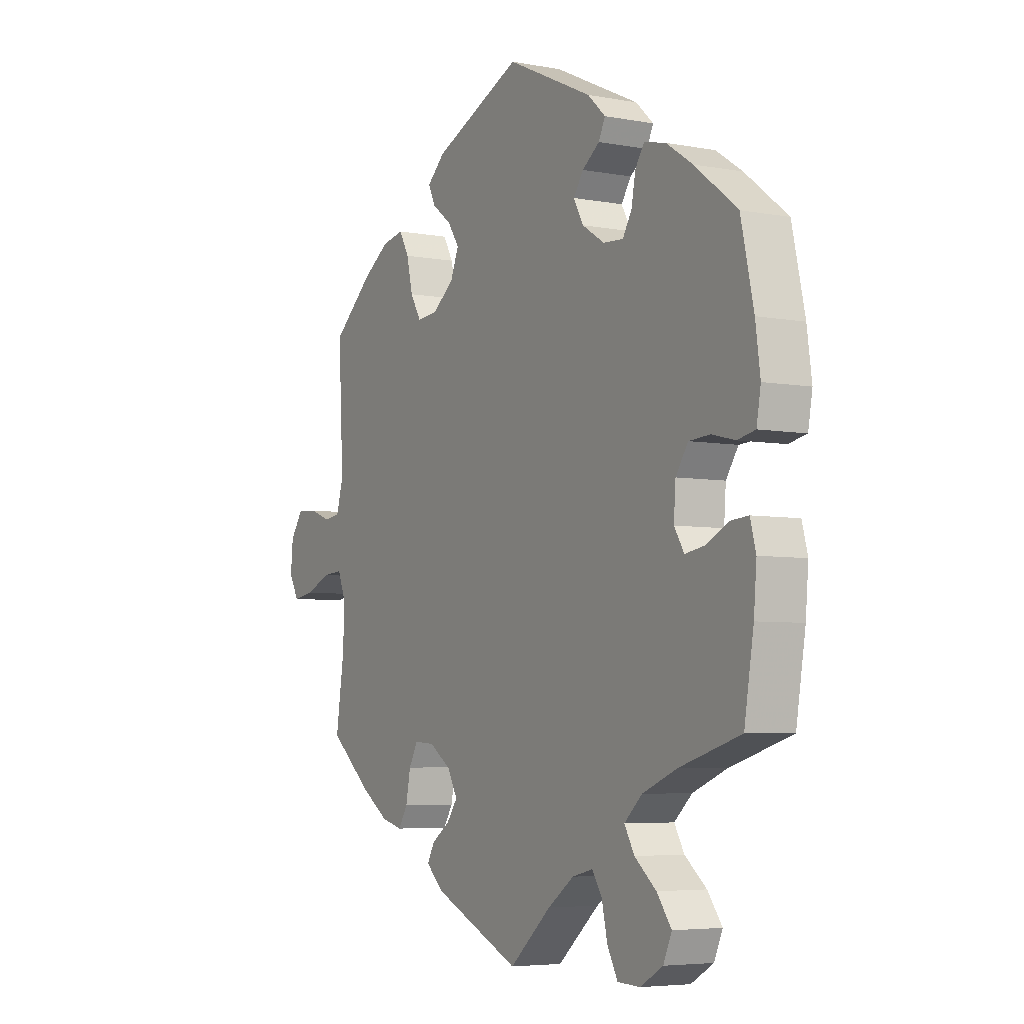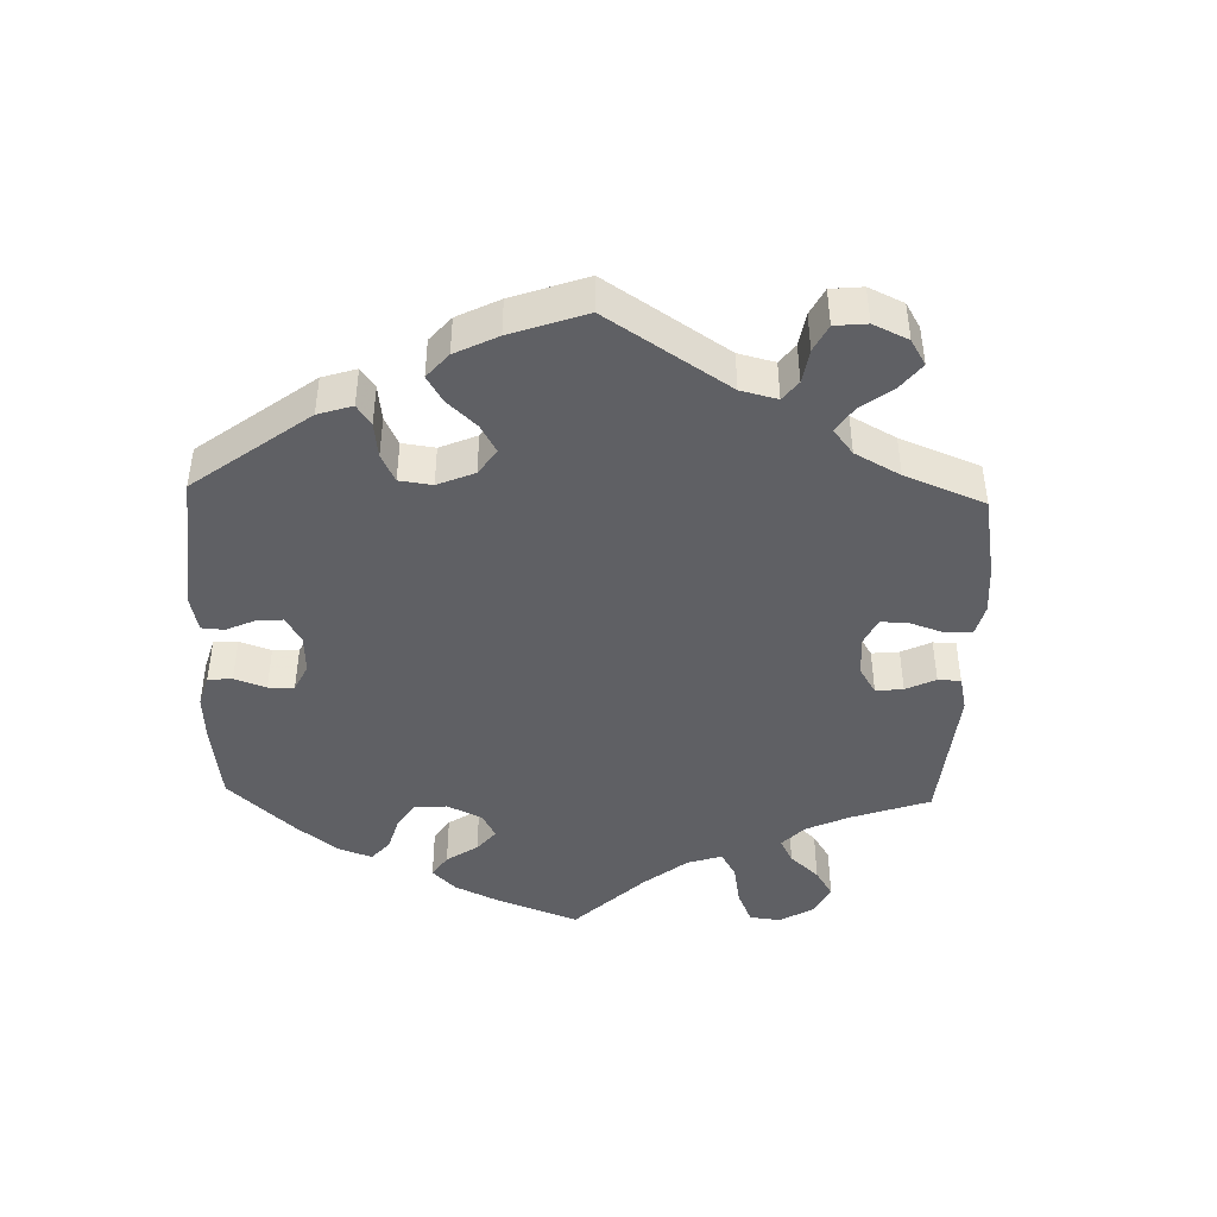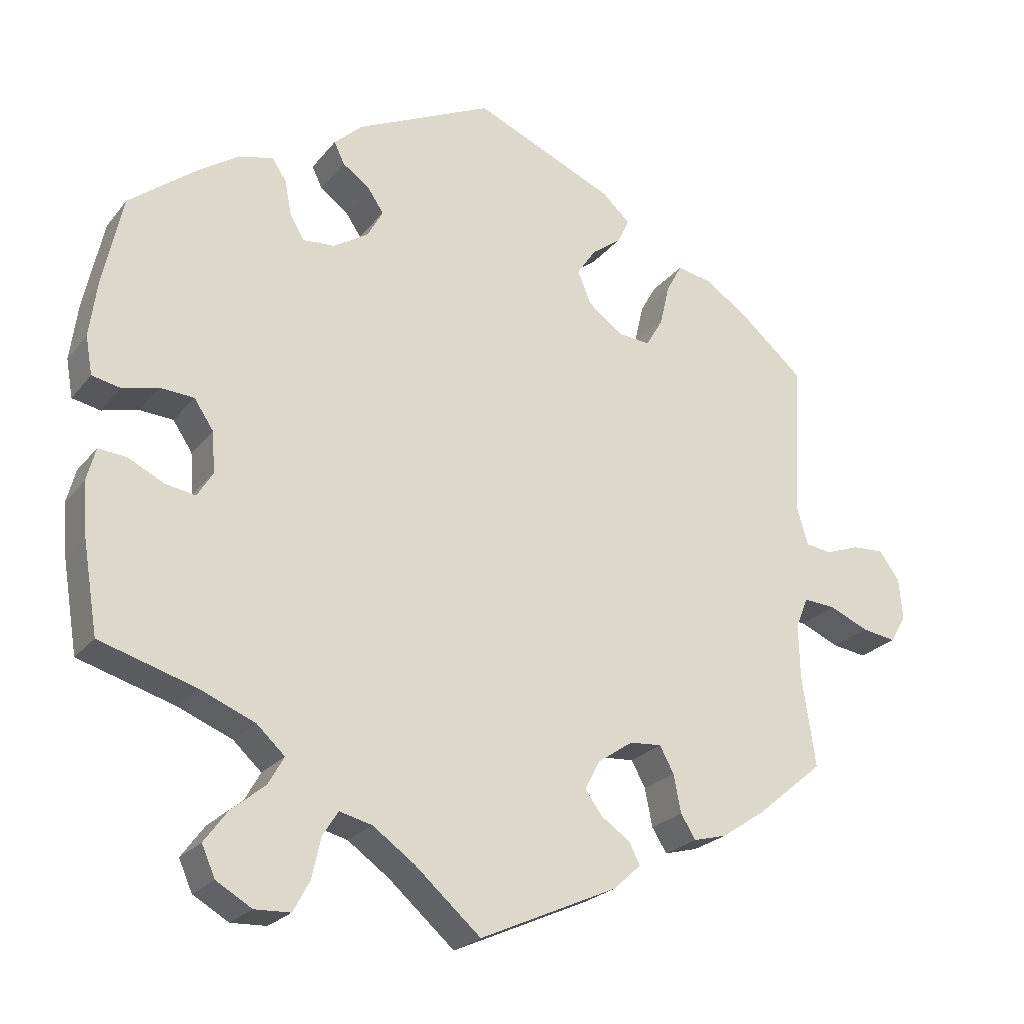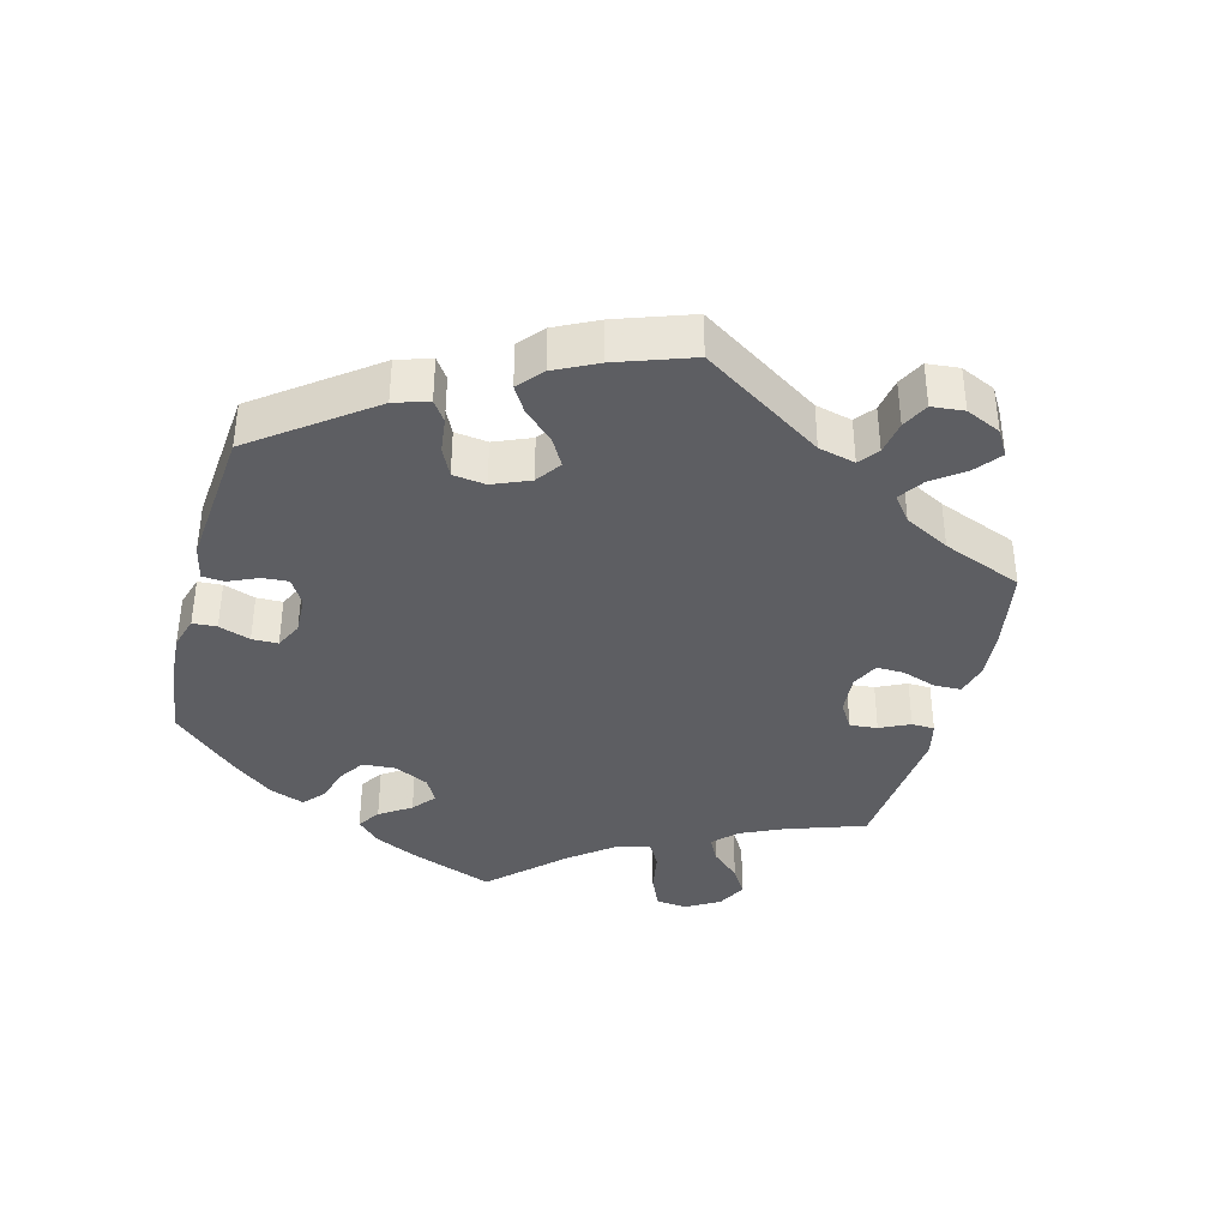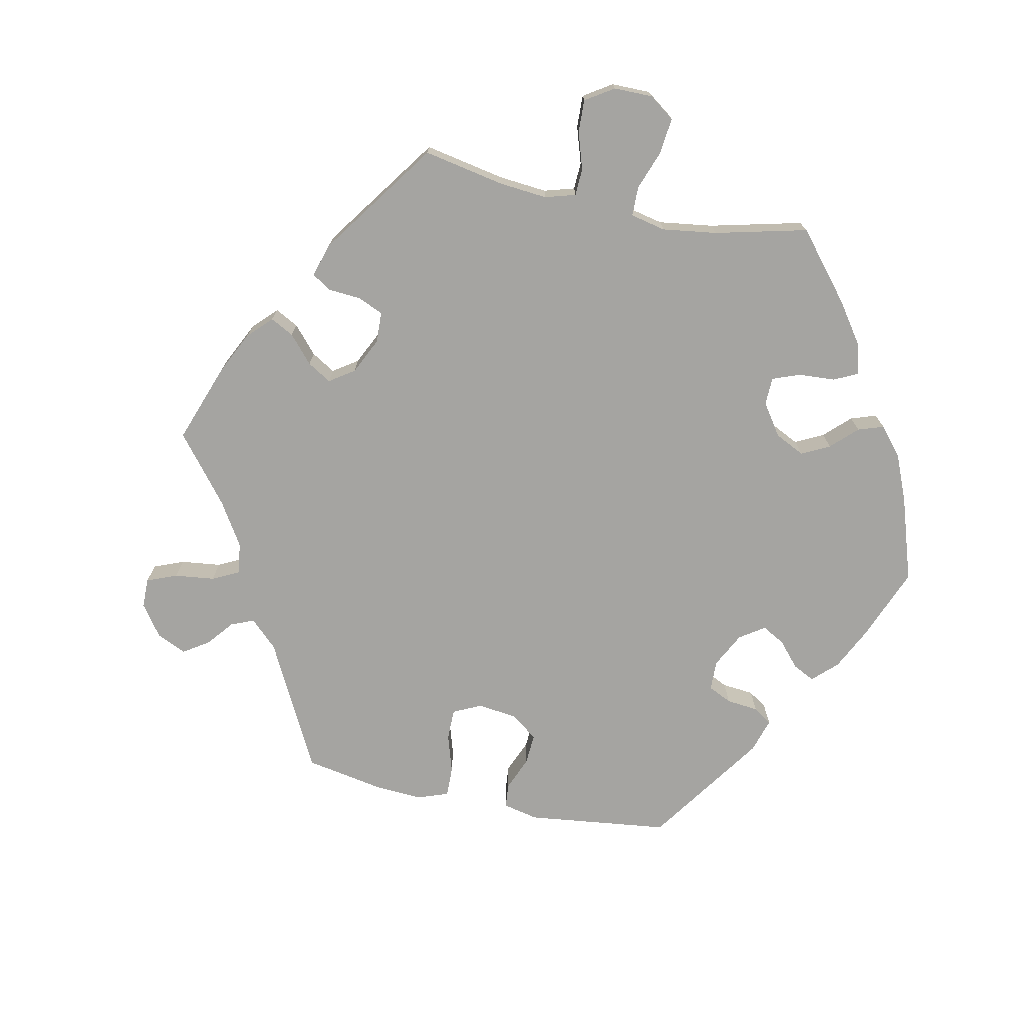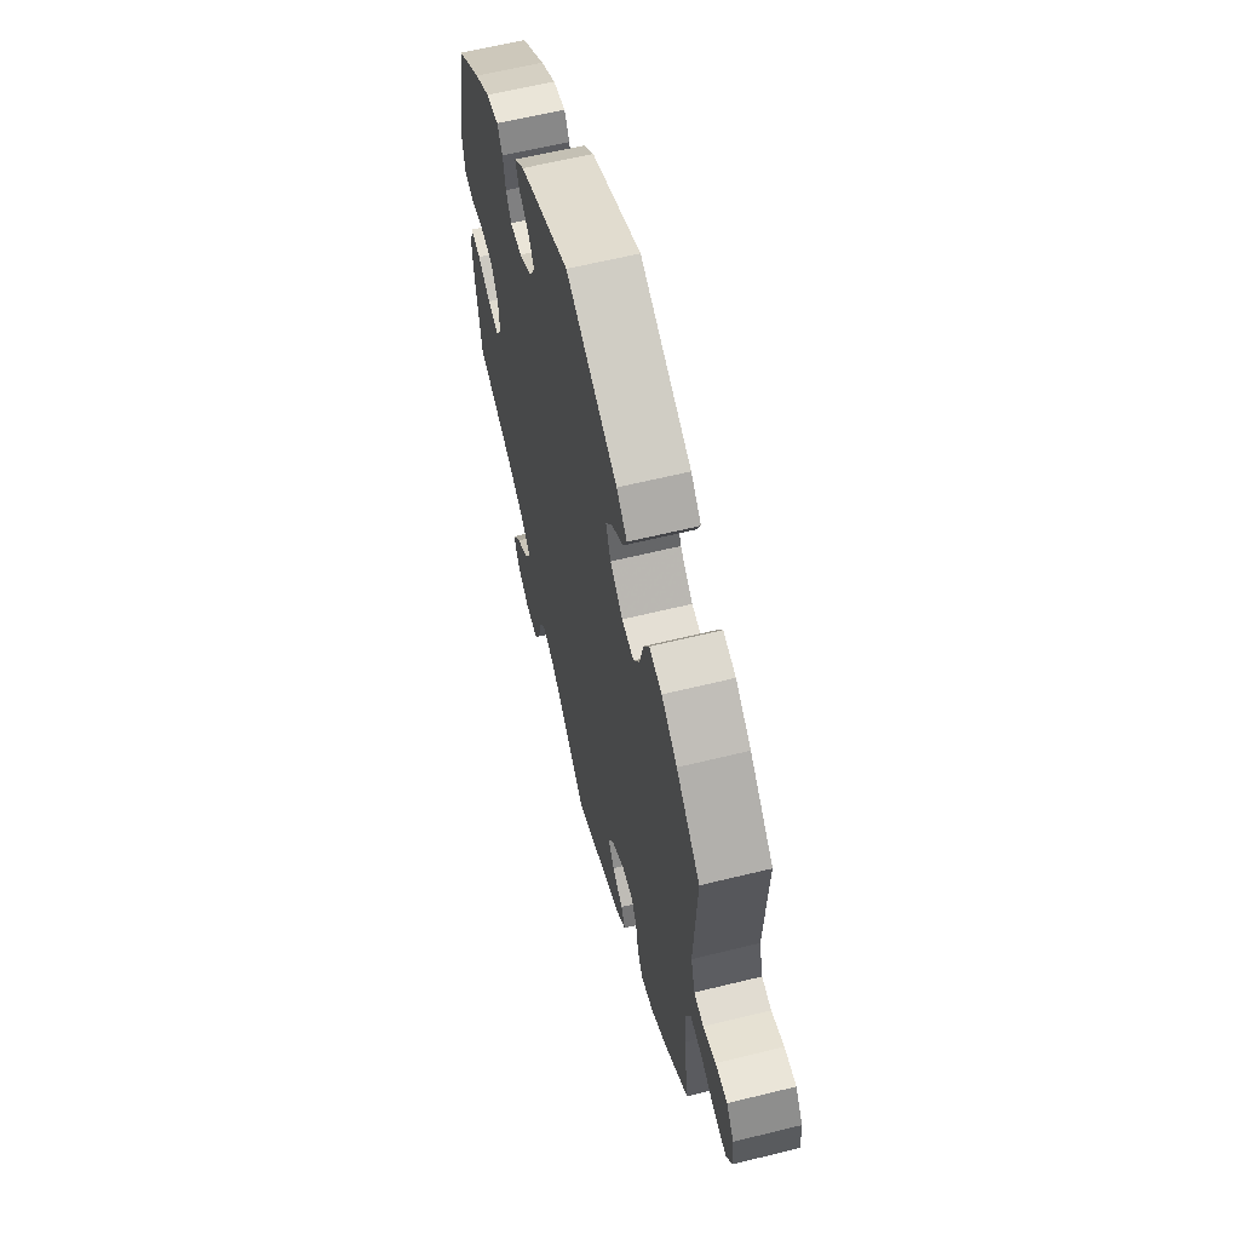
<metadata>
{"format":"obj","ext":"obj","renderer":"f3d","projection":"perspective","resolution":1024,"background":"white","views":[{"elev":-5.3,"azim":-120.2,"up":"+Z"},{"elev":-44.7,"azim":58.3,"up":"+Y"},{"elev":-23.6,"azim":-28.5,"up":"+Z"},{"elev":-38.5,"azim":45.2,"up":"+Y"},{"elev":-73.2,"azim":-161.5,"up":"+Y"},{"elev":61.6,"azim":75.9,"up":"+Z"}]}
</metadata>
<code>
v 0.188 0.07 0.496
v 0.226 0.07 0.461
v 0.211 0.07 0.429
v 0.17 0.07 0.398
v 0.145 0.07 0.361
v 0.163 0.07 0.317
v 0.209 0.07 0.282
v 0.253 0.07 0.278
v 0.276 0.07 0.317
v 0.289 0.07 0.373
v 0.31 0.07 0.411
v 0.356 0.07 0.402
v 0.413 0.07 0.364
v 0.5 0.07 0.289
v 0.489 0.07 0.082
v 0.504 0.07 0.03
v 0.539 0.07 0.025
v 0.585 0.07 0.042
v 0.628 0.07 0.044
v 0.655 0.07 0.006
v 0.66 0.07 -0.049
v 0.639 0.07 -0.086
v 0.593 0.07 -0.079
v 0.54 0.07 -0.056
v 0.497 0.07 -0.053
v 0.48 0.07 -0.095
v 0.482 0.07 -0.168
v 0.5 0.07 -0.289
v 0.409 0.07 -0.365
v 0.351 0.07 -0.404
v 0.306 0.07 -0.416
v 0.286 0.07 -0.384
v 0.276 0.07 -0.333
v 0.257 0.07 -0.298
v 0.214 0.07 -0.301
v 0.167 0.07 -0.333
v 0.146 0.07 -0.372
v 0.169 0.07 -0.404
v 0.208 0.07 -0.431
v 0.223 0.07 -0.46
v 0.186 0.07 -0.494
v 0 0.07 -0.578
v -0.089 0.07 -0.5
v -0.145 0.07 -0.46
v -0.189 0.07 -0.449
v -0.21 0.07 -0.482
v -0.222 0.07 -0.536
v -0.244 0.07 -0.577
v -0.292 0.07 -0.579
v -0.34 0.07 -0.551
v -0.358 0.07 -0.51
v -0.327 0.07 -0.468
v -0.281 0.07 -0.43
v -0.26 0.07 -0.393
v -0.298 0.07 -0.358
v -0.371 0.07 -0.328
v -0.501 0.07 -0.289
v -0.521 0.07 -0.168
v -0.527 0.07 -0.097
v -0.515 0.07 -0.052
v -0.477 0.07 -0.055
v -0.429 0.07 -0.079
v -0.388 0.07 -0.086
v -0.367 0.07 -0.052
v -0.371 0.07 0.003
v -0.397 0.07 0.042
v -0.442 0.07 0.045
v -0.491 0.07 0.033
v -0.529 0.07 0.041
v -0.538 0.07 0.092
v -0.528 0.07 0.166
v -0.501 0.07 0.289
v -0.411 0.07 0.359
v -0.355 0.07 0.396
v -0.309 0.07 0.407
v -0.29 0.07 0.378
v -0.281 0.07 0.331
v -0.262 0.07 0.299
v -0.219 0.07 0.302
v -0.172 0.07 0.332
v -0.151 0.07 0.37
v -0.172 0.07 0.401
v -0.209 0.07 0.428
v -0.223 0.07 0.457
v -0.185 0.07 0.492
v -0.001 0.07 0.578
v 0.188 0 0.496
v 0.226 0 0.461
v 0.211 0 0.429
v 0.17 0 0.398
v 0.145 0 0.361
v 0.163 0 0.317
v 0.209 0 0.282
v 0.253 0 0.278
v 0.276 0 0.317
v 0.289 0 0.373
v 0.31 0 0.411
v 0.356 0 0.402
v 0.413 0 0.364
v 0.5 0 0.289
v 0.489 0 0.082
v 0.504 0 0.03
v 0.539 0 0.025
v 0.585 0 0.042
v 0.628 0 0.044
v 0.655 0 0.006
v 0.66 0 -0.049
v 0.639 0 -0.086
v 0.593 0 -0.079
v 0.54 0 -0.056
v 0.497 0 -0.053
v 0.48 0 -0.095
v 0.482 0 -0.168
v 0.5 0 -0.289
v 0.409 0 -0.365
v 0.351 0 -0.404
v 0.306 0 -0.416
v 0.286 0 -0.384
v 0.276 0 -0.333
v 0.257 0 -0.298
v 0.214 0 -0.301
v 0.167 0 -0.333
v 0.146 0 -0.372
v 0.169 0 -0.404
v 0.208 0 -0.431
v 0.223 0 -0.46
v 0.186 0 -0.494
v 0 0 -0.578
v -0.089 0 -0.5
v -0.145 0 -0.46
v -0.189 0 -0.449
v -0.21 0 -0.482
v -0.222 0 -0.536
v -0.244 0 -0.577
v -0.292 0 -0.579
v -0.34 0 -0.551
v -0.358 0 -0.51
v -0.327 0 -0.468
v -0.281 0 -0.43
v -0.26 0 -0.393
v -0.298 0 -0.358
v -0.371 0 -0.328
v -0.501 0 -0.289
v -0.521 0 -0.168
v -0.527 0 -0.097
v -0.515 0 -0.052
v -0.477 0 -0.055
v -0.429 0 -0.079
v -0.388 0 -0.086
v -0.367 0 -0.052
v -0.371 0 0.003
v -0.397 0 0.042
v -0.442 0 0.045
v -0.491 0 0.033
v -0.529 0 0.041
v -0.538 0 0.092
v -0.528 0 0.166
v -0.501 0 0.289
v -0.411 0 0.359
v -0.355 0 0.396
v -0.309 0 0.407
v -0.29 0 0.378
v -0.281 0 0.331
v -0.262 0 0.299
v -0.219 0 0.302
v -0.172 0 0.332
v -0.151 0 0.37
v -0.172 0 0.401
v -0.209 0 0.428
v -0.223 0 0.457
v -0.185 0 0.492
v -0.001 0 0.578
f 82 83 84 85
f 81 82 85 86
f 80 81 86 1
f 74 75 76 77
f 74 77 78
f 73 74 78
f 72 73 78
f 71 72 78
f 70 71 78 79
f 67 68 69 70
f 66 67 70 79
f 59 60 61 62
f 59 62 63
f 56 57 58 59
f 55 56 59 63
f 54 55 63 64
f 50 51 52 53
f 50 53 54
f 49 50 54
f 46 47 48 49
f 45 46 49 54
f 44 45 54 64
f 40 41 42 43
f 38 39 40 43
f 37 38 43 44
f 36 37 44 64
f 30 31 32 33
f 30 33 34
f 27 28 29 30
f 26 27 30 34
f 25 26 34 35
f 21 22 23 24
f 21 24 25
f 20 21 25
f 17 18 19 20
f 16 17 20 25
f 15 16 25 35
f 9 10 11 12
f 8 9 12 13
f 1 2 3 4
f 1 4 5
f 80 1 5
f 65 66 79 80
f 65 80 5 6
f 64 65 6 7
f 36 64 7 8
f 14 15 35 36
f 8 13 14 36
f 171 170 169 168
f 172 171 168 167
f 87 172 167 166
f 163 162 161 160
f 164 163 160
f 164 160 159
f 164 159 158
f 164 158 157
f 165 164 157 156
f 156 155 154 153
f 165 156 153 152
f 148 147 146 145
f 149 148 145
f 145 144 143 142
f 149 145 142 141
f 150 149 141 140
f 139 138 137 136
f 140 139 136
f 140 136 135
f 135 134 133 132
f 140 135 132 131
f 150 140 131 130
f 129 128 127 126
f 129 126 125 124
f 130 129 124 123
f 150 130 123 122
f 119 118 117 116
f 120 119 116
f 116 115 114 113
f 120 116 113 112
f 121 120 112 111
f 110 109 108 107
f 111 110 107
f 111 107 106
f 106 105 104 103
f 111 106 103 102
f 121 111 102 101
f 98 97 96 95
f 99 98 95 94
f 90 89 88 87
f 91 90 87
f 91 87 166
f 166 165 152 151
f 92 91 166 151
f 93 92 151 150
f 94 93 150 122
f 122 121 101 100
f 122 100 99 94
f 1 87 88 2
f 2 88 89 3
f 3 89 90 4
f 4 90 91 5
f 5 91 92 6
f 6 92 93 7
f 7 93 94 8
f 8 94 95 9
f 9 95 96 10
f 10 96 97 11
f 11 97 98 12
f 12 98 99 13
f 13 99 100 14
f 14 100 101 15
f 15 101 102 16
f 16 102 103 17
f 17 103 104 18
f 18 104 105 19
f 19 105 106 20
f 20 106 107 21
f 21 107 108 22
f 22 108 109 23
f 23 109 110 24
f 24 110 111 25
f 25 111 112 26
f 26 112 113 27
f 27 113 114 28
f 28 114 115 29
f 29 115 116 30
f 30 116 117 31
f 31 117 118 32
f 32 118 119 33
f 33 119 120 34
f 34 120 121 35
f 35 121 122 36
f 36 122 123 37
f 37 123 124 38
f 38 124 125 39
f 39 125 126 40
f 40 126 127 41
f 41 127 128 42
f 42 128 129 43
f 43 129 130 44
f 44 130 131 45
f 45 131 132 46
f 46 132 133 47
f 47 133 134 48
f 48 134 135 49
f 49 135 136 50
f 50 136 137 51
f 51 137 138 52
f 52 138 139 53
f 53 139 140 54
f 54 140 141 55
f 55 141 142 56
f 56 142 143 57
f 57 143 144 58
f 58 144 145 59
f 59 145 146 60
f 60 146 147 61
f 61 147 148 62
f 62 148 149 63
f 63 149 150 64
f 64 150 151 65
f 65 151 152 66
f 66 152 153 67
f 67 153 154 68
f 68 154 155 69
f 69 155 156 70
f 70 156 157 71
f 71 157 158 72
f 72 158 159 73
f 73 159 160 74
f 74 160 161 75
f 75 161 162 76
f 76 162 163 77
f 77 163 164 78
f 78 164 165 79
f 79 165 166 80
f 80 166 167 81
f 81 167 168 82
f 82 168 169 83
f 83 169 170 84
f 84 170 171 85
f 85 171 172 86
f 86 172 87 1

</code>
